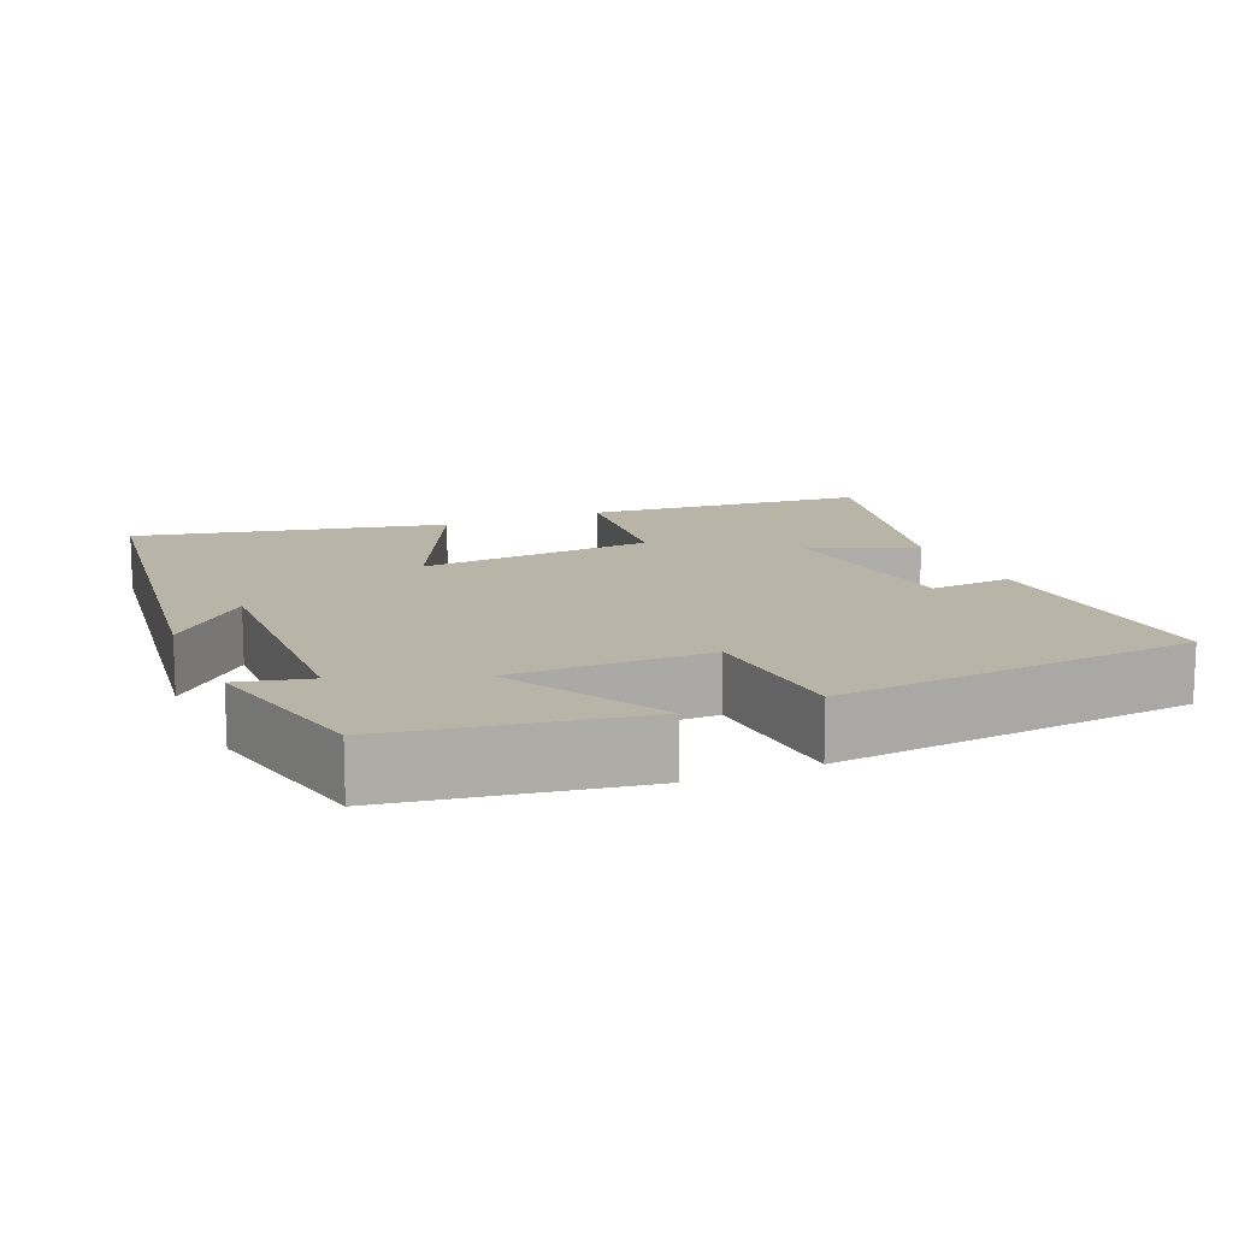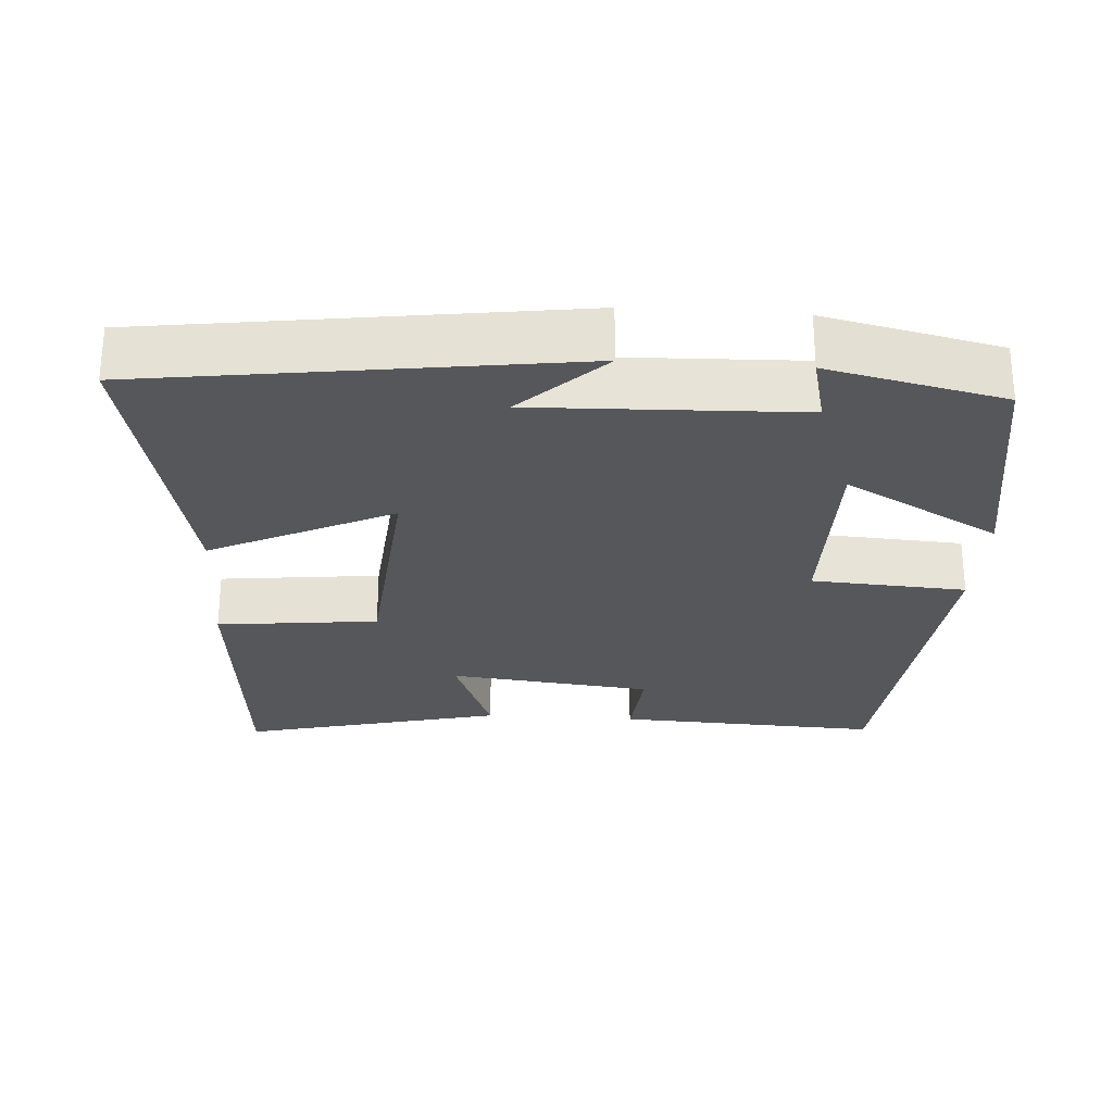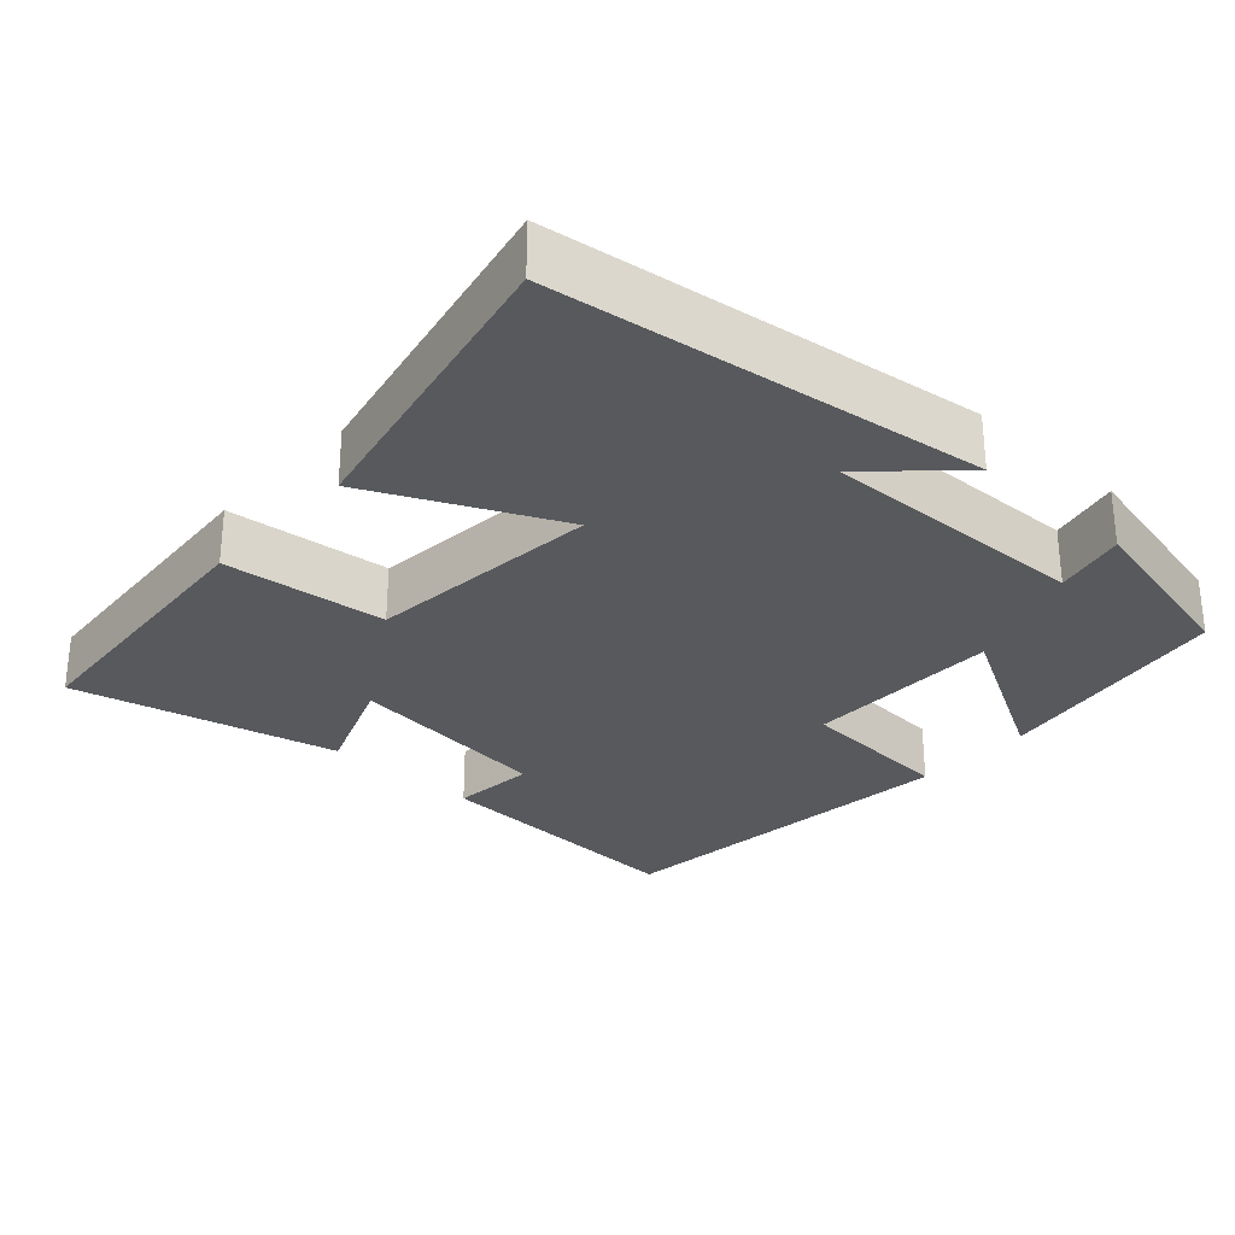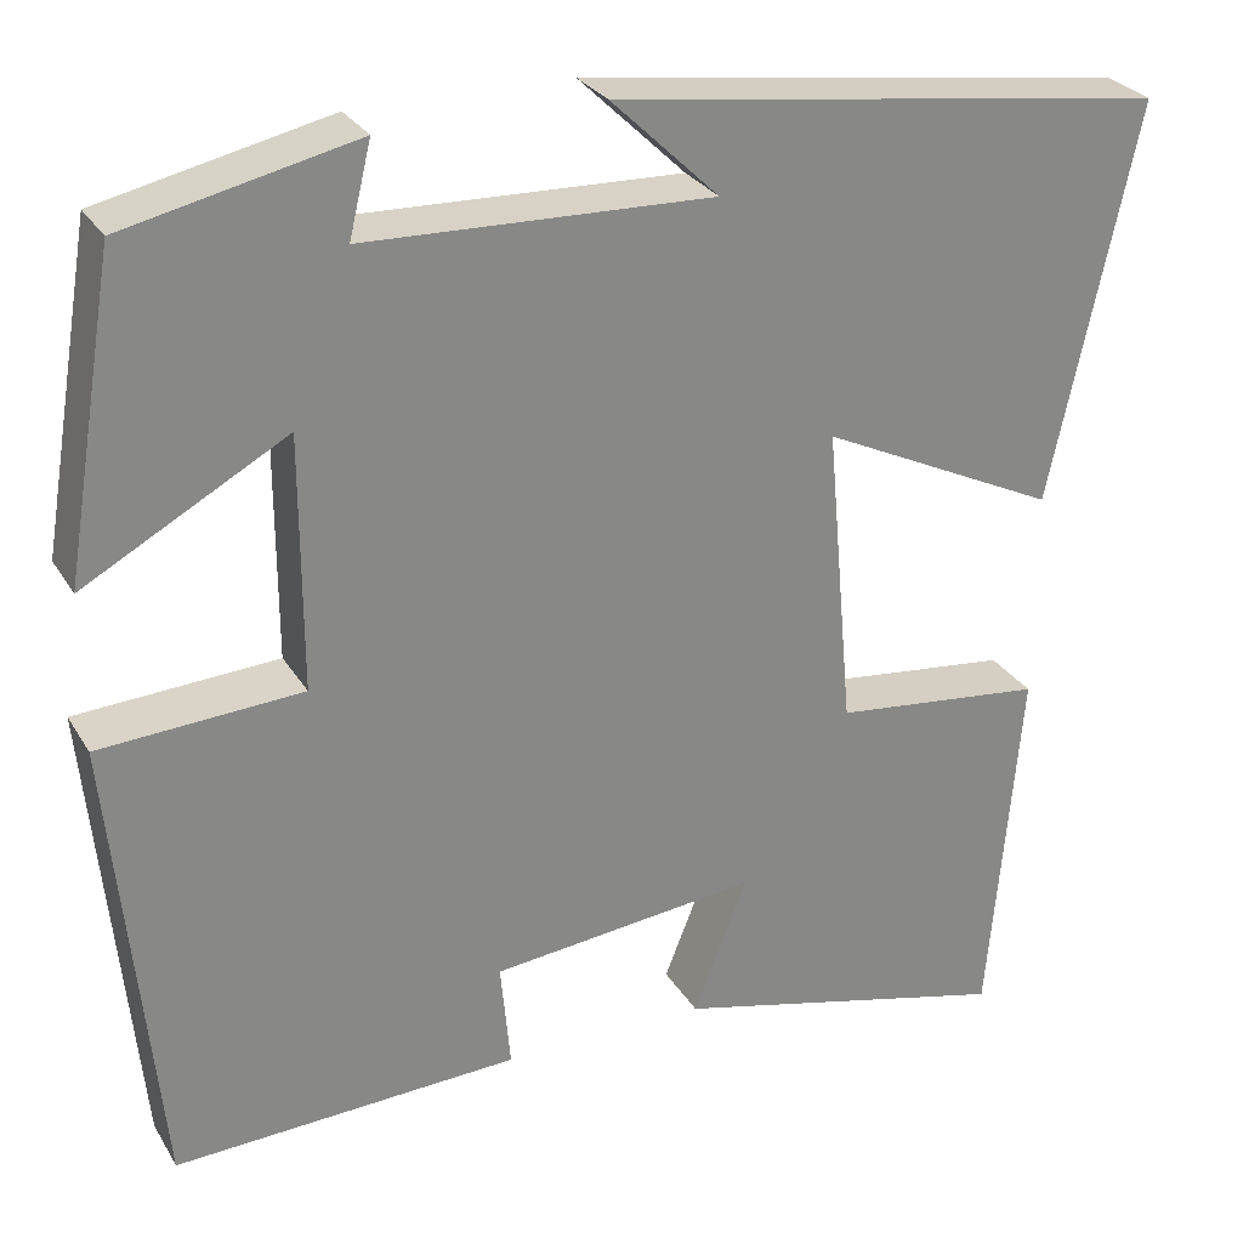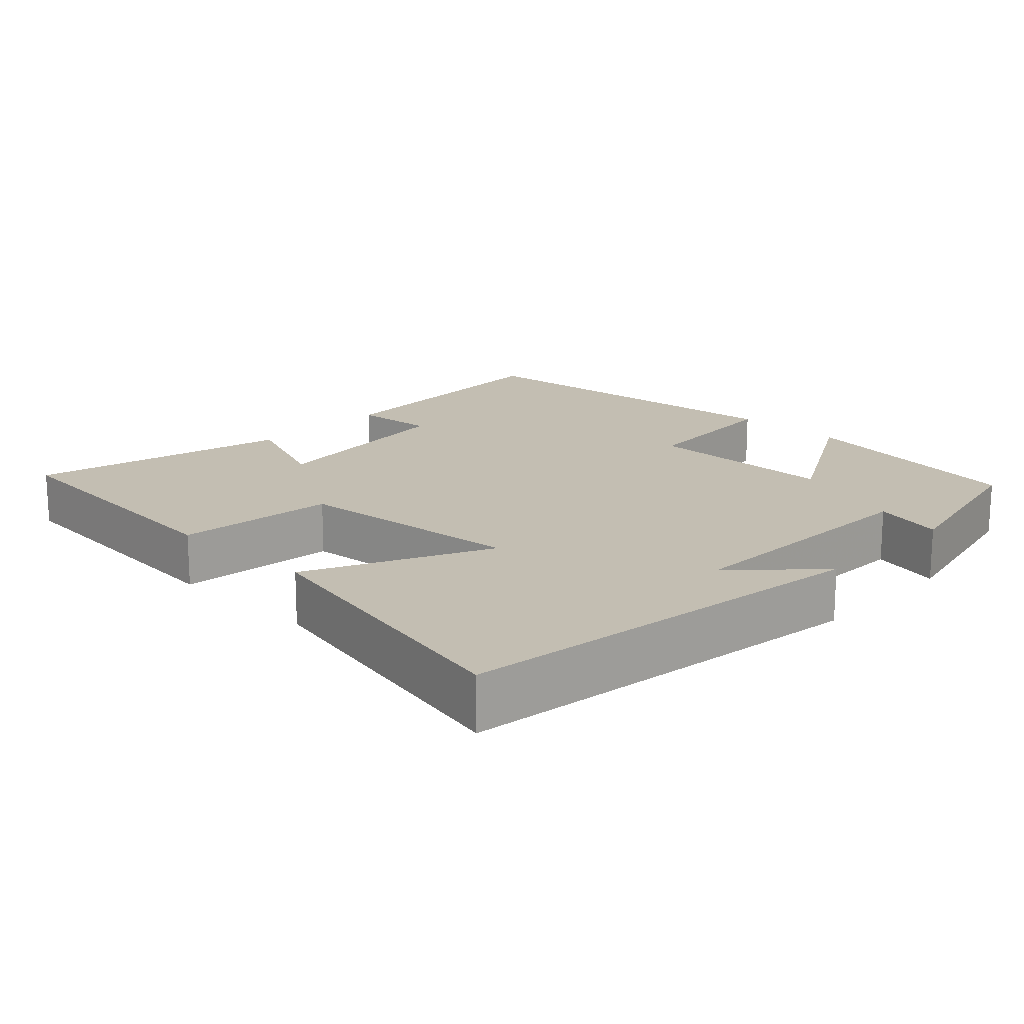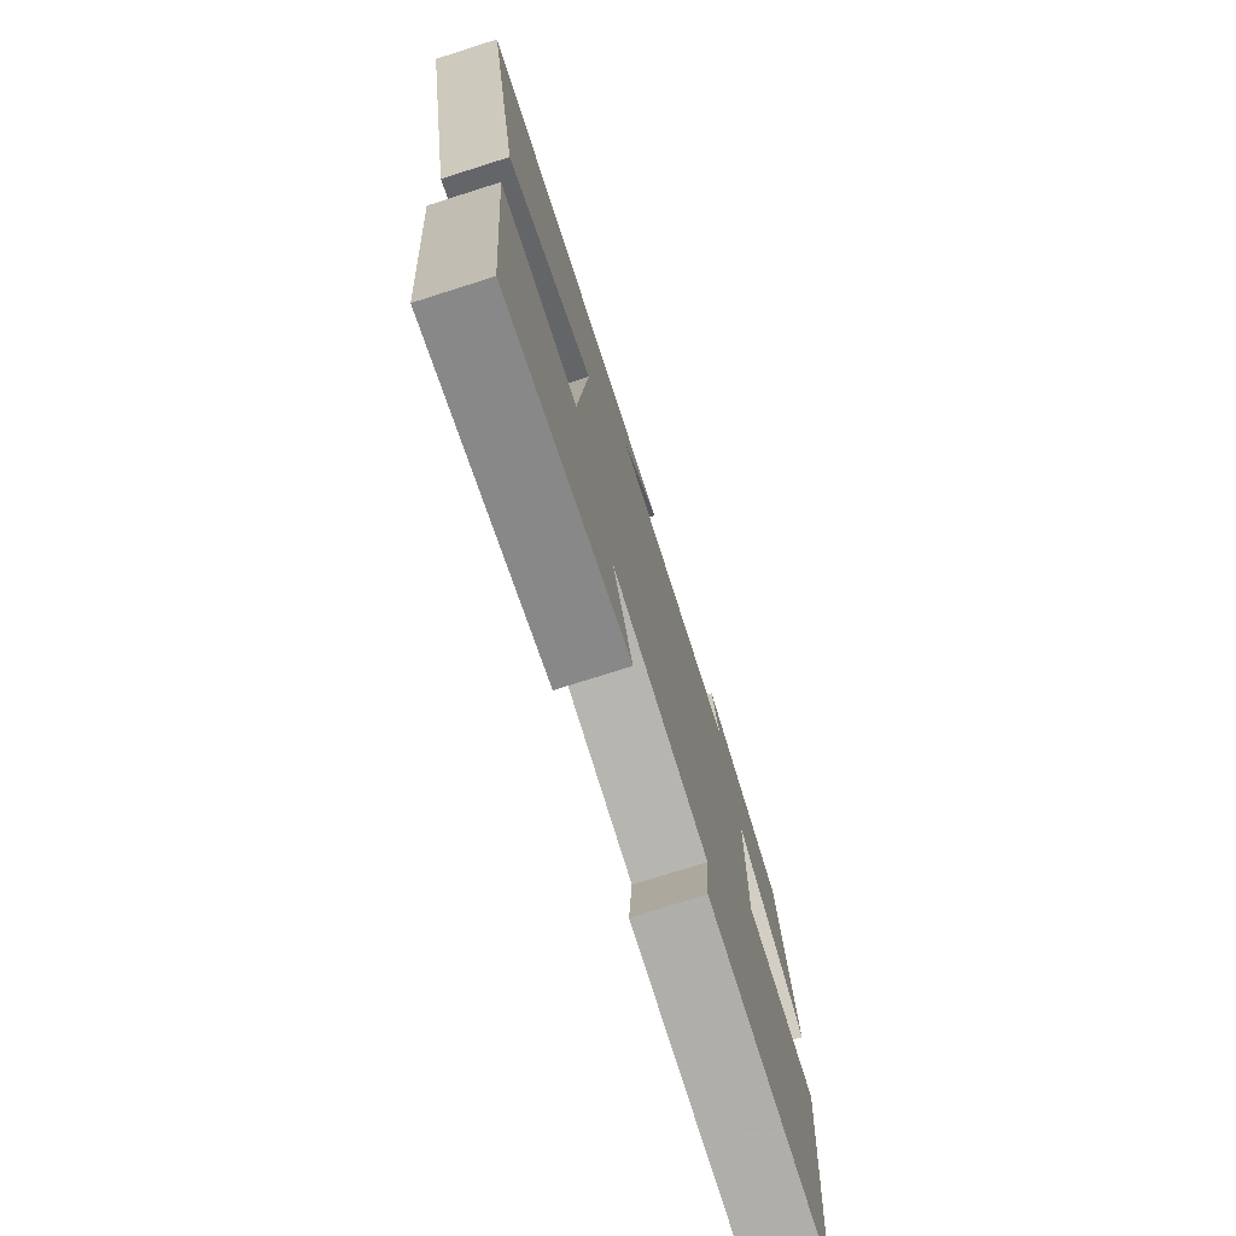
<metadata>
{"format":"obj","ext":"obj","renderer":"f3d","projection":"perspective","resolution":1024,"background":"white","views":[{"elev":13.1,"azim":66.8,"up":"+Y"},{"elev":-27.3,"azim":-3.8,"up":"+Y"},{"elev":-29.4,"azim":-42.7,"up":"+Y"},{"elev":27.9,"azim":154.8,"up":"+Z"},{"elev":17.4,"azim":-46.4,"up":"+Y"},{"elev":-75.6,"azim":-72.4,"up":"+Z"}]}
</metadata>
<code>
v 0.446 0.07 0.447
v 0.5 0.07 0.124
v 0.291 0.07 0.239
v 0.291 0.07 -0.023
v 0.5 0.07 -0.036
v 0.453 0.07 -0.516
v 0.096 0.07 -0.5
v 0.106 0.07 -0.389
v -0.17 0.07 -0.359
v -0.114 0.07 -0.5
v -0.467 0.07 -0.586
v -0.5 0.07 -0.209
v -0.282 0.07 -0.185
v -0.254 0.07 0.129
v -0.5 0.07 0.011
v -0.59 0.07 0.421
v -0.016 0.07 0.5
v -0.127 0.07 0.393
v 0.231 0.07 0.405
v 0.208 0.07 0.5
v 0.446 0 0.447
v 0.5 0 0.124
v 0.291 0 0.239
v 0.291 0 -0.023
v 0.5 0 -0.036
v 0.453 0 -0.516
v 0.096 0 -0.5
v 0.106 0 -0.389
v -0.17 0 -0.359
v -0.114 0 -0.5
v -0.467 0 -0.586
v -0.5 0 -0.209
v -0.282 0 -0.185
v -0.254 0 0.129
v -0.5 0 0.011
v -0.59 0 0.421
v -0.016 0 0.5
v -0.127 0 0.393
v 0.231 0 0.405
v 0.208 0 0.5
f 19 20 1 2
f 16 17 18
f 14 15 16 18
f 13 14 18 19
f 10 11 12 13
f 9 10 13
f 8 9 13 19
f 4 5 6 7
f 3 4 7 8
f 19 2 3
f 3 8 19
f 22 21 40 39
f 38 37 36
f 38 36 35 34
f 39 38 34 33
f 33 32 31 30
f 33 30 29
f 39 33 29 28
f 27 26 25 24
f 28 27 24 23
f 23 22 39
f 39 28 23
f 1 21 22 2
f 2 22 23 3
f 3 23 24 4
f 4 24 25 5
f 5 25 26 6
f 6 26 27 7
f 7 27 28 8
f 8 28 29 9
f 9 29 30 10
f 10 30 31 11
f 11 31 32 12
f 12 32 33 13
f 13 33 34 14
f 14 34 35 15
f 15 35 36 16
f 16 36 37 17
f 17 37 38 18
f 18 38 39 19
f 19 39 40 20
f 20 40 21 1

</code>
